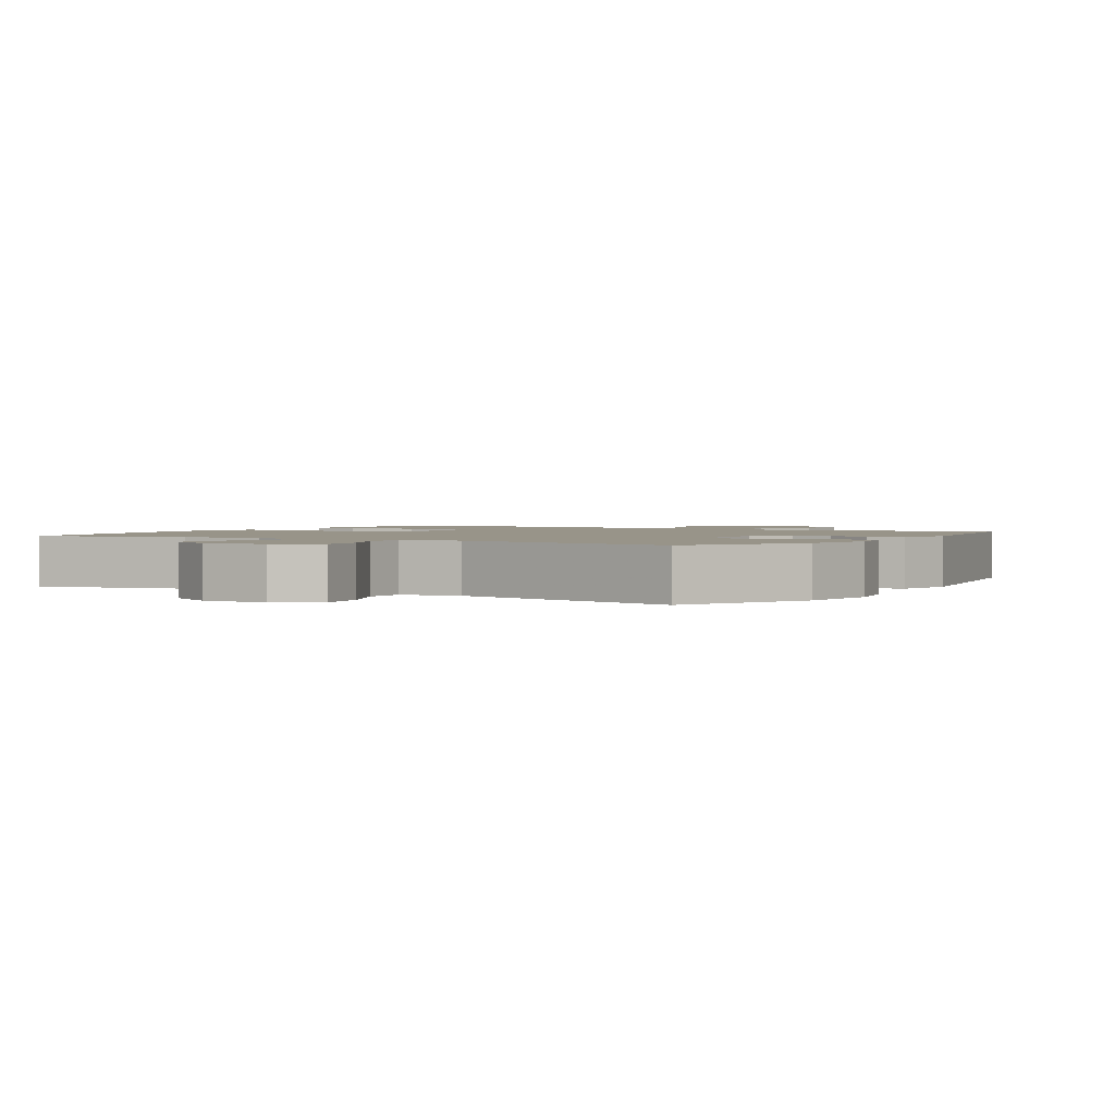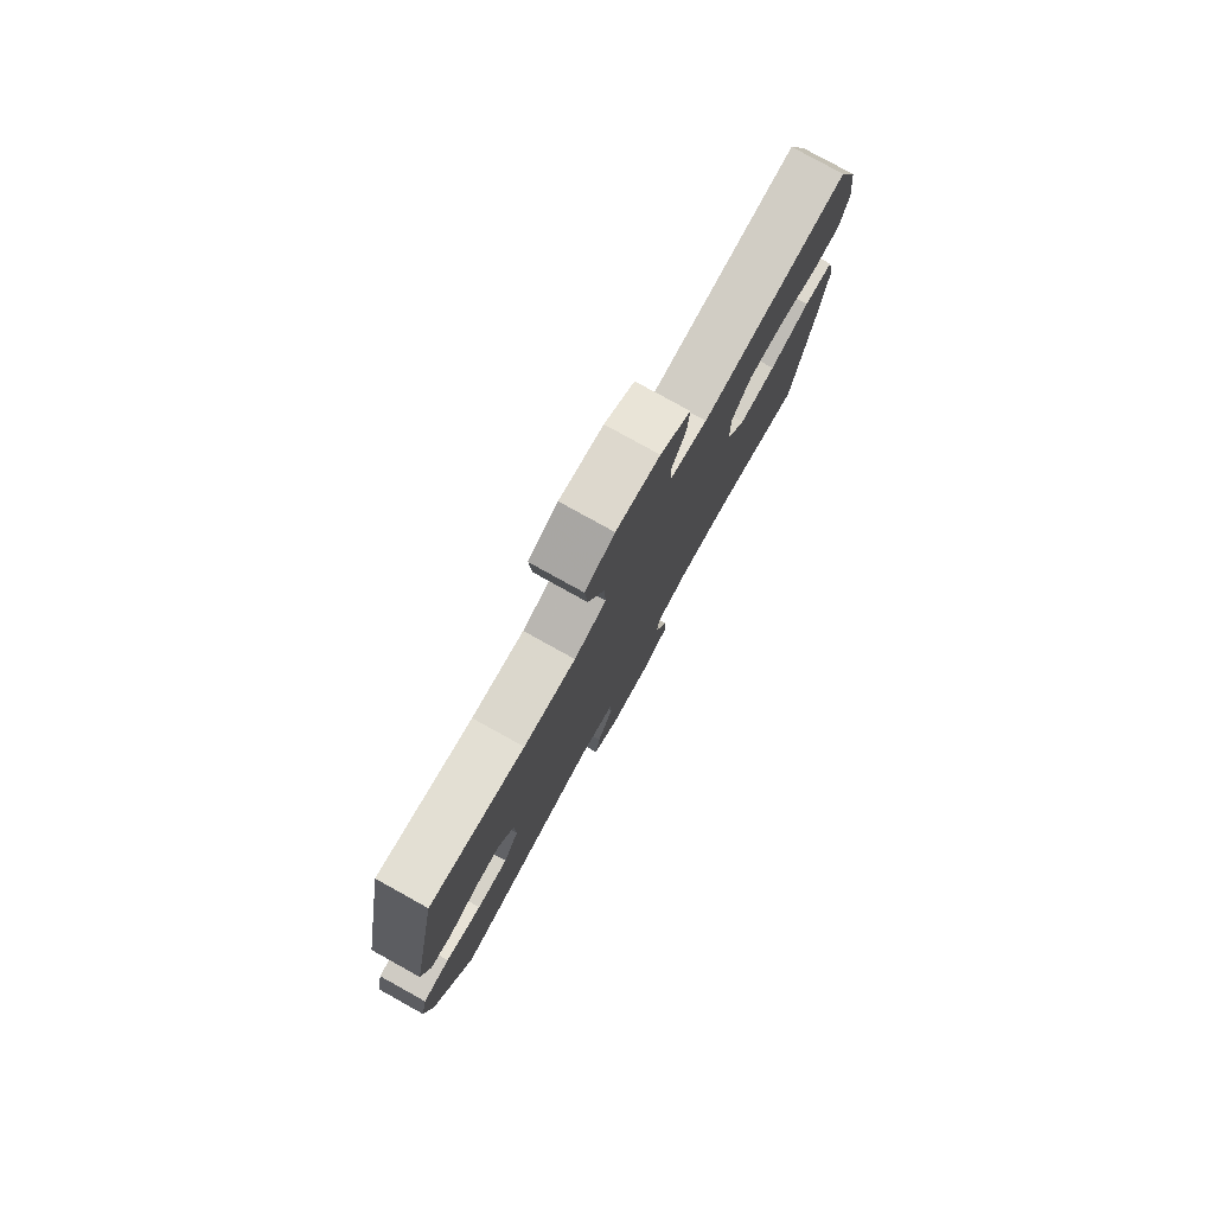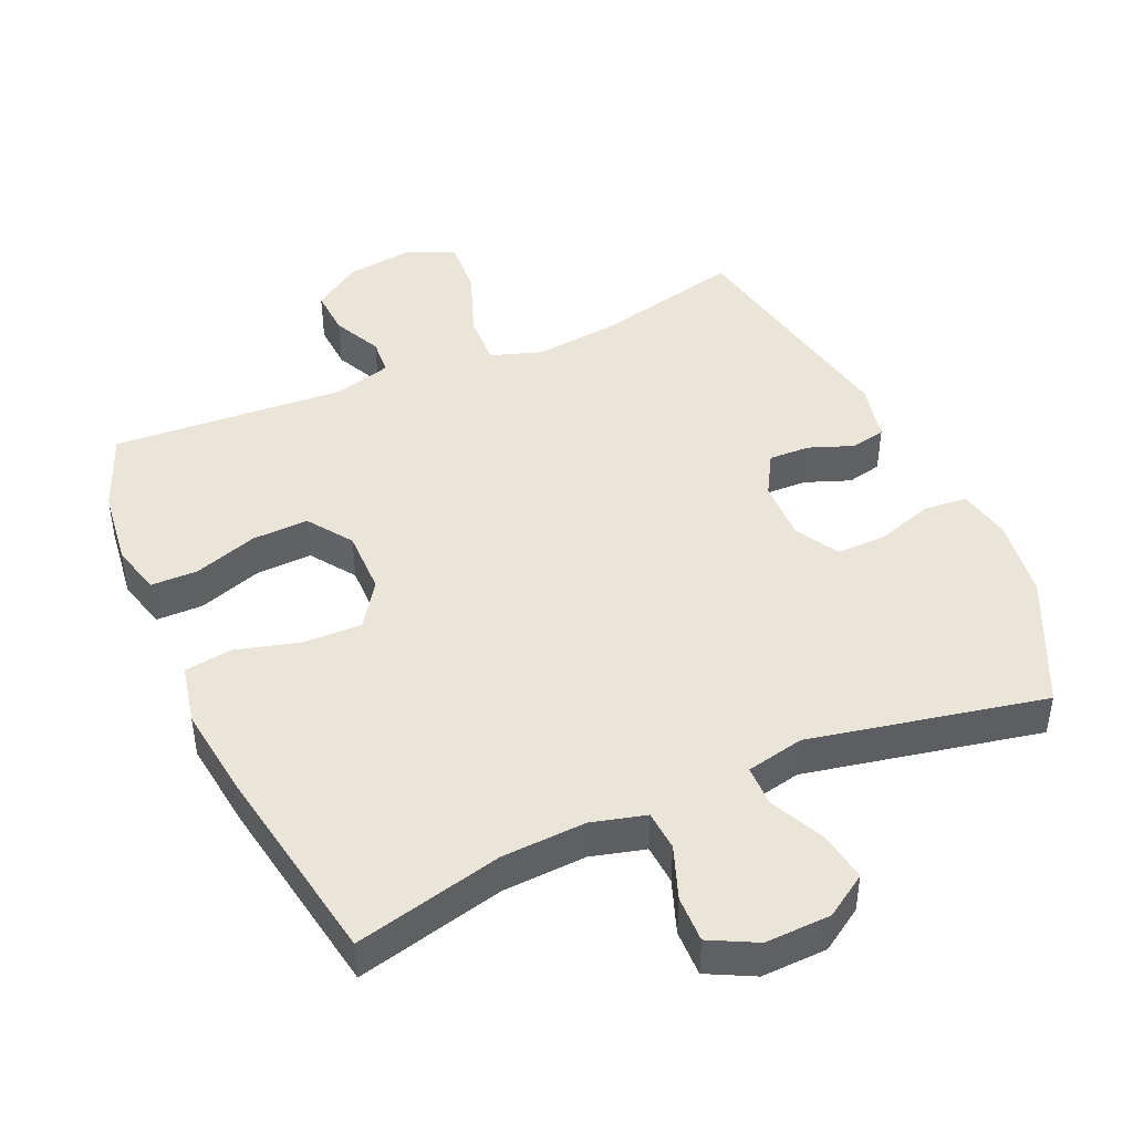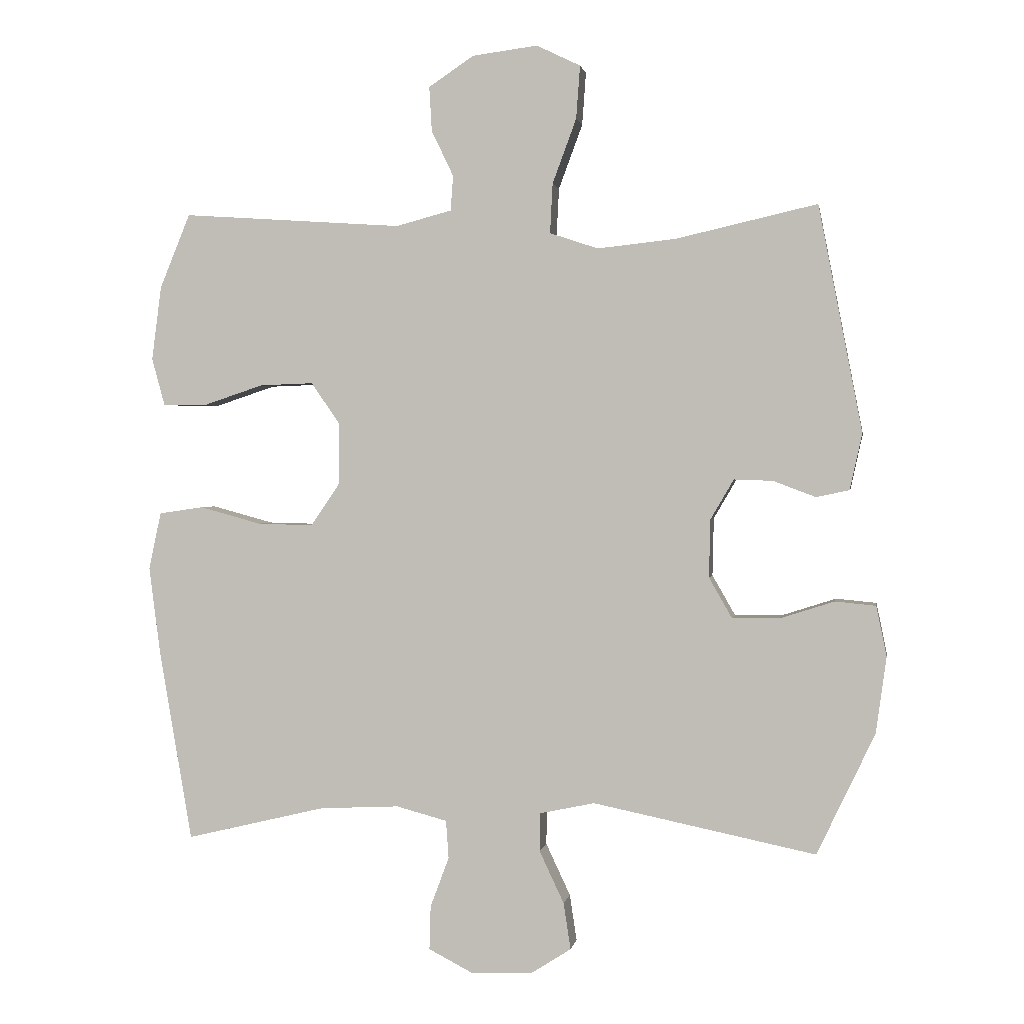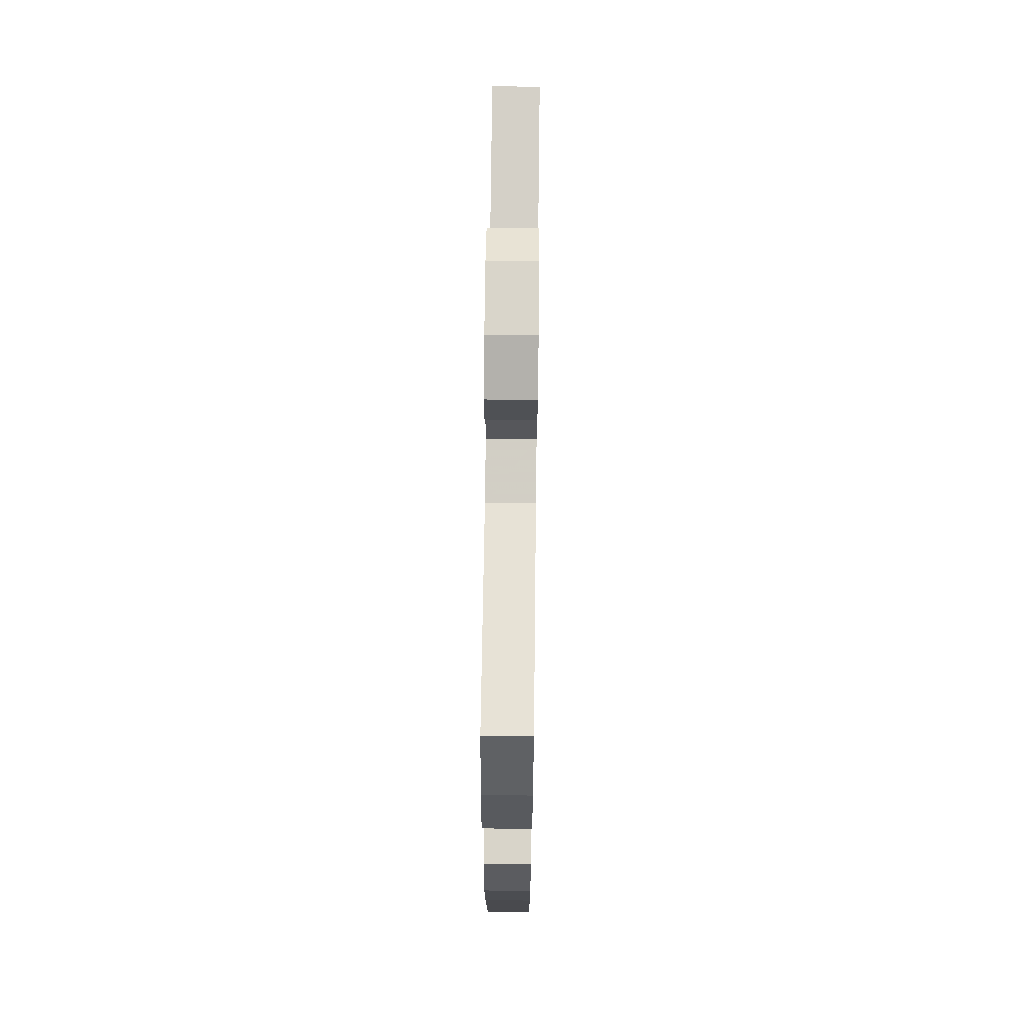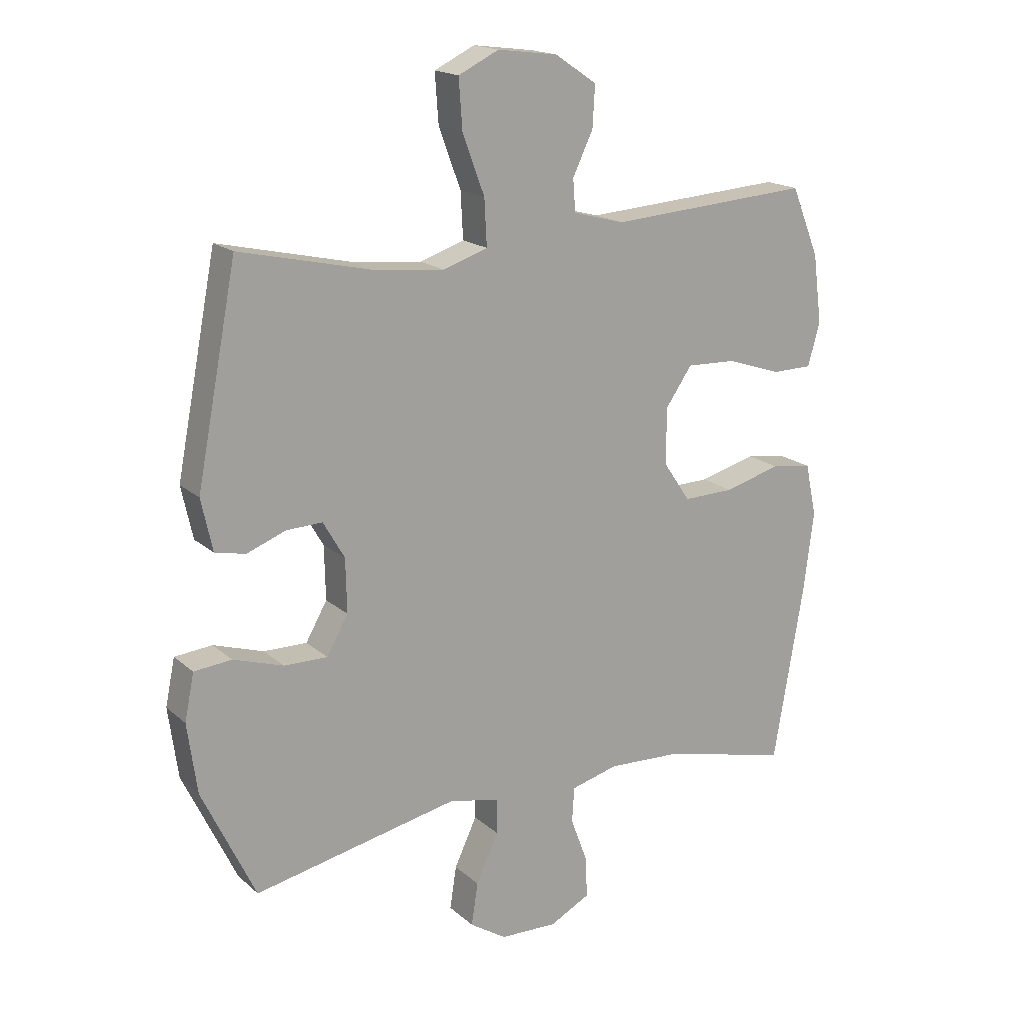
<metadata>
{"format":"obj","ext":"obj","renderer":"f3d","projection":"perspective","resolution":1024,"background":"white","views":[{"elev":1.7,"azim":-148.4,"up":"+Y"},{"elev":79.3,"azim":-61.0,"up":"+Z"},{"elev":44.9,"azim":156.0,"up":"+Y"},{"elev":1.4,"azim":-170.6,"up":"+Z"},{"elev":67.0,"azim":90.7,"up":"+Z"},{"elev":17.7,"azim":-31.7,"up":"+Z"}]}
</metadata>
<code>
v 0.5 0.07 -0.5
v 0.283 0.07 -0.448
v 0.16 0.07 -0.442
v 0.081 0.07 -0.463
v 0.077 0.07 -0.522
v 0.106 0.07 -0.6
v 0.108 0.07 -0.668
v 0.04 0.07 -0.703
v -0.056 0.07 -0.7
v -0.118 0.07 -0.66
v -0.107 0.07 -0.588
v -0.069 0.07 -0.507
v -0.07 0.07 -0.447
v -0.155 0.07 -0.429
v -0.5 0.07 -0.5
v -0.59 0.07 -0.311
v -0.606 0.07 -0.193
v -0.59 0.07 -0.115
v -0.527 0.07 -0.109
v -0.443 0.07 -0.136
v -0.37 0.07 -0.137
v -0.334 0.07 -0.074
v -0.336 0.07 0.016
v -0.372 0.07 0.078
v -0.432 0.07 0.076
v -0.498 0.07 0.051
v -0.549 0.07 0.062
v -0.568 0.07 0.149
v -0.5 0.07 0.5
v -0.281 0.07 0.45
v -0.16 0.07 0.437
v -0.085 0.07 0.462
v -0.089 0.07 0.539
v -0.126 0.07 0.639
v -0.132 0.07 0.721
v -0.064 0.07 0.754
v 0.037 0.07 0.741
v 0.107 0.07 0.694
v 0.103 0.07 0.625
v 0.069 0.07 0.554
v 0.073 0.07 0.5
v 0.159 0.07 0.477
v 0.5 0.07 0.5
v 0.547 0.07 0.385
v 0.562 0.07 0.27
v 0.542 0.07 0.197
v 0.474 0.07 0.196
v 0.381 0.07 0.227
v 0.298 0.07 0.23
v 0.253 0.07 0.165
v 0.254 0.07 0.07
v 0.299 0.07 0.004
v 0.385 0.07 0.006
v 0.48 0.07 0.032
v 0.549 0.07 0.022
v 0.568 0.07 -0.067
v 0.551 0.07 -0.201
v 0.5 0 -0.5
v 0.283 0 -0.448
v 0.16 0 -0.442
v 0.081 0 -0.463
v 0.077 0 -0.522
v 0.106 0 -0.6
v 0.108 0 -0.668
v 0.04 0 -0.703
v -0.056 0 -0.7
v -0.118 0 -0.66
v -0.107 0 -0.588
v -0.069 0 -0.507
v -0.07 0 -0.447
v -0.155 0 -0.429
v -0.5 0 -0.5
v -0.59 0 -0.311
v -0.606 0 -0.193
v -0.59 0 -0.115
v -0.527 0 -0.109
v -0.443 0 -0.136
v -0.37 0 -0.137
v -0.334 0 -0.074
v -0.336 0 0.016
v -0.372 0 0.078
v -0.432 0 0.076
v -0.498 0 0.051
v -0.549 0 0.062
v -0.568 0 0.149
v -0.5 0 0.5
v -0.281 0 0.45
v -0.16 0 0.437
v -0.085 0 0.462
v -0.089 0 0.539
v -0.126 0 0.639
v -0.132 0 0.721
v -0.064 0 0.754
v 0.037 0 0.741
v 0.107 0 0.694
v 0.103 0 0.625
v 0.069 0 0.554
v 0.073 0 0.5
v 0.159 0 0.477
v 0.5 0 0.5
v 0.547 0 0.385
v 0.562 0 0.27
v 0.542 0 0.197
v 0.474 0 0.196
v 0.381 0 0.227
v 0.298 0 0.23
v 0.253 0 0.165
v 0.254 0 0.07
v 0.299 0 0.004
v 0.385 0 0.006
v 0.48 0 0.032
v 0.549 0 0.022
v 0.568 0 -0.067
v 0.551 0 -0.201
f 56 57 1 2
f 53 54 55 56
f 52 53 56 2
f 51 52 2 3
f 50 51 3 4
f 45 46 47 48
f 45 48 49
f 42 43 44 45
f 41 42 45 49
f 37 38 39 40
f 37 40 41
f 36 37 41
f 33 34 35 36
f 32 33 36 41
f 31 32 41 49
f 27 28 29 30
f 25 26 27 30
f 24 25 30 31
f 23 24 31 49
f 17 18 19 20
f 17 20 21
f 14 15 16 17
f 13 14 17 21
f 9 10 11 12
f 9 12 13
f 8 9 13
f 5 6 7 8
f 4 5 8 13
f 50 4 13 21
f 22 23 49 50
f 21 22 50
f 59 58 114 113
f 113 112 111 110
f 59 113 110 109
f 60 59 109 108
f 61 60 108 107
f 105 104 103 102
f 106 105 102
f 102 101 100 99
f 106 102 99 98
f 97 96 95 94
f 98 97 94
f 98 94 93
f 93 92 91 90
f 98 93 90 89
f 106 98 89 88
f 87 86 85 84
f 87 84 83 82
f 88 87 82 81
f 106 88 81 80
f 77 76 75 74
f 78 77 74
f 74 73 72 71
f 78 74 71 70
f 69 68 67 66
f 70 69 66
f 70 66 65
f 65 64 63 62
f 70 65 62 61
f 78 70 61 107
f 107 106 80 79
f 107 79 78
f 1 58 59 2
f 2 59 60 3
f 3 60 61 4
f 4 61 62 5
f 5 62 63 6
f 6 63 64 7
f 7 64 65 8
f 8 65 66 9
f 9 66 67 10
f 10 67 68 11
f 11 68 69 12
f 12 69 70 13
f 13 70 71 14
f 14 71 72 15
f 15 72 73 16
f 16 73 74 17
f 17 74 75 18
f 18 75 76 19
f 19 76 77 20
f 20 77 78 21
f 21 78 79 22
f 22 79 80 23
f 23 80 81 24
f 24 81 82 25
f 25 82 83 26
f 26 83 84 27
f 27 84 85 28
f 28 85 86 29
f 29 86 87 30
f 30 87 88 31
f 31 88 89 32
f 32 89 90 33
f 33 90 91 34
f 34 91 92 35
f 35 92 93 36
f 36 93 94 37
f 37 94 95 38
f 38 95 96 39
f 39 96 97 40
f 40 97 98 41
f 41 98 99 42
f 42 99 100 43
f 43 100 101 44
f 44 101 102 45
f 45 102 103 46
f 46 103 104 47
f 47 104 105 48
f 48 105 106 49
f 49 106 107 50
f 50 107 108 51
f 51 108 109 52
f 52 109 110 53
f 53 110 111 54
f 54 111 112 55
f 55 112 113 56
f 56 113 114 57
f 57 114 58 1

</code>
